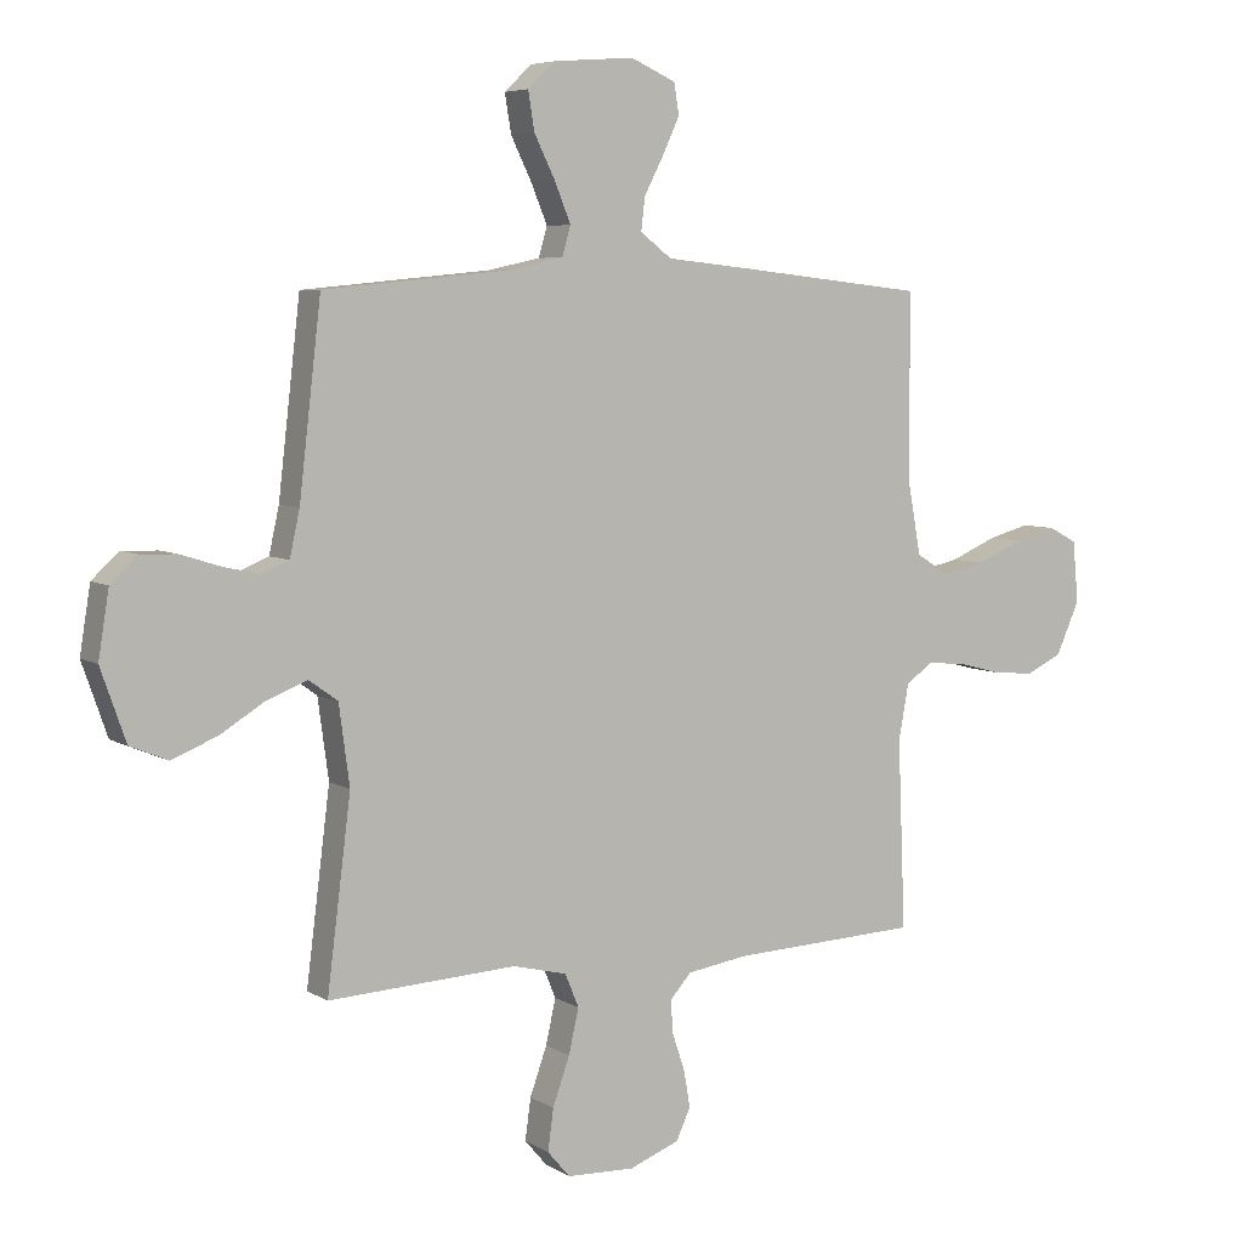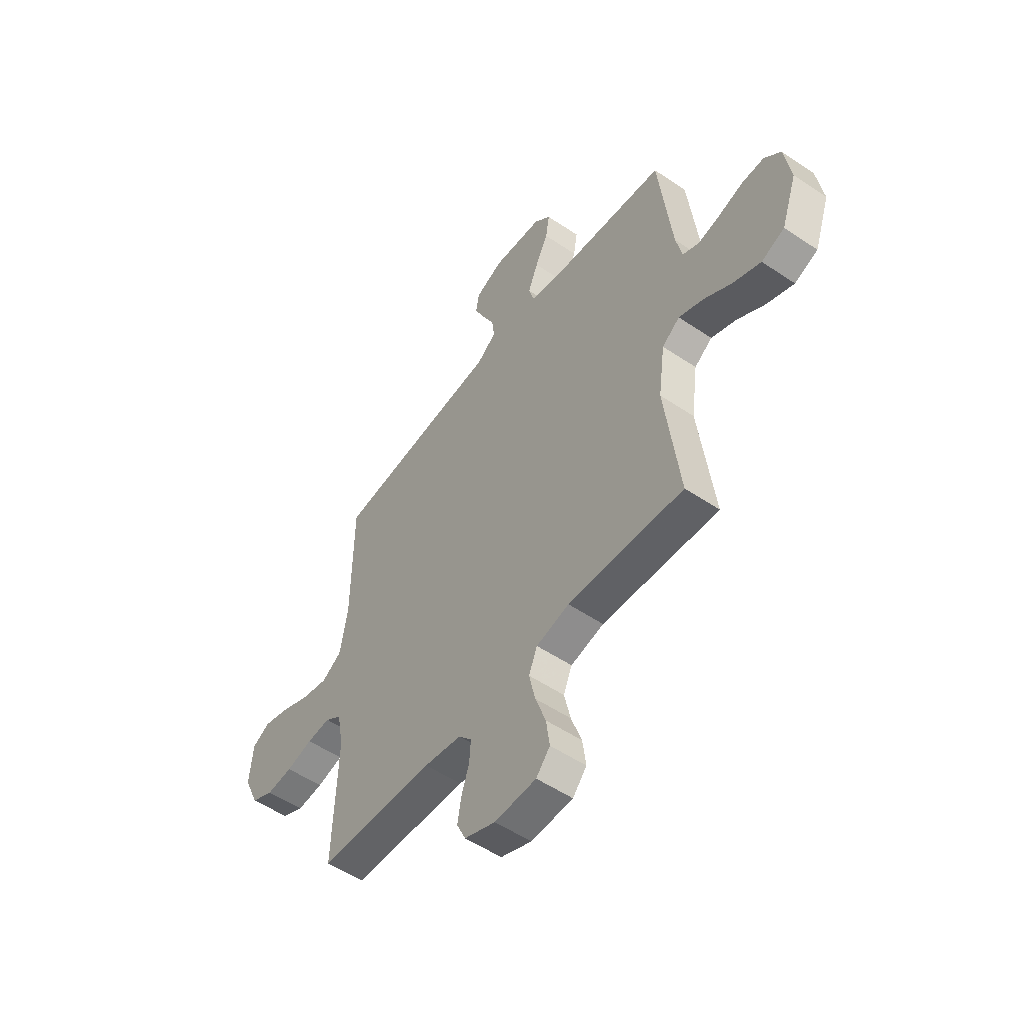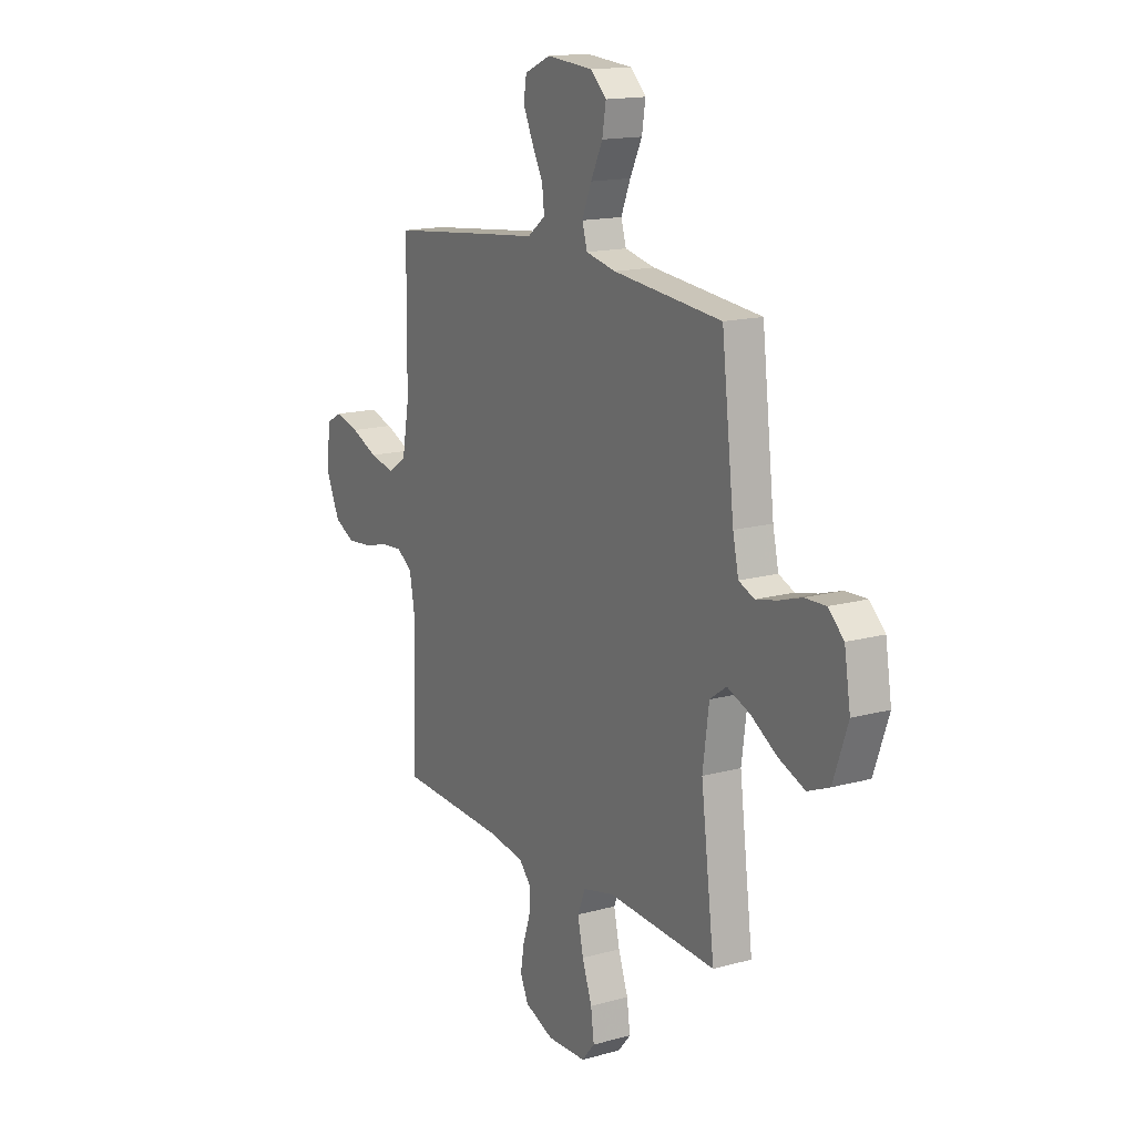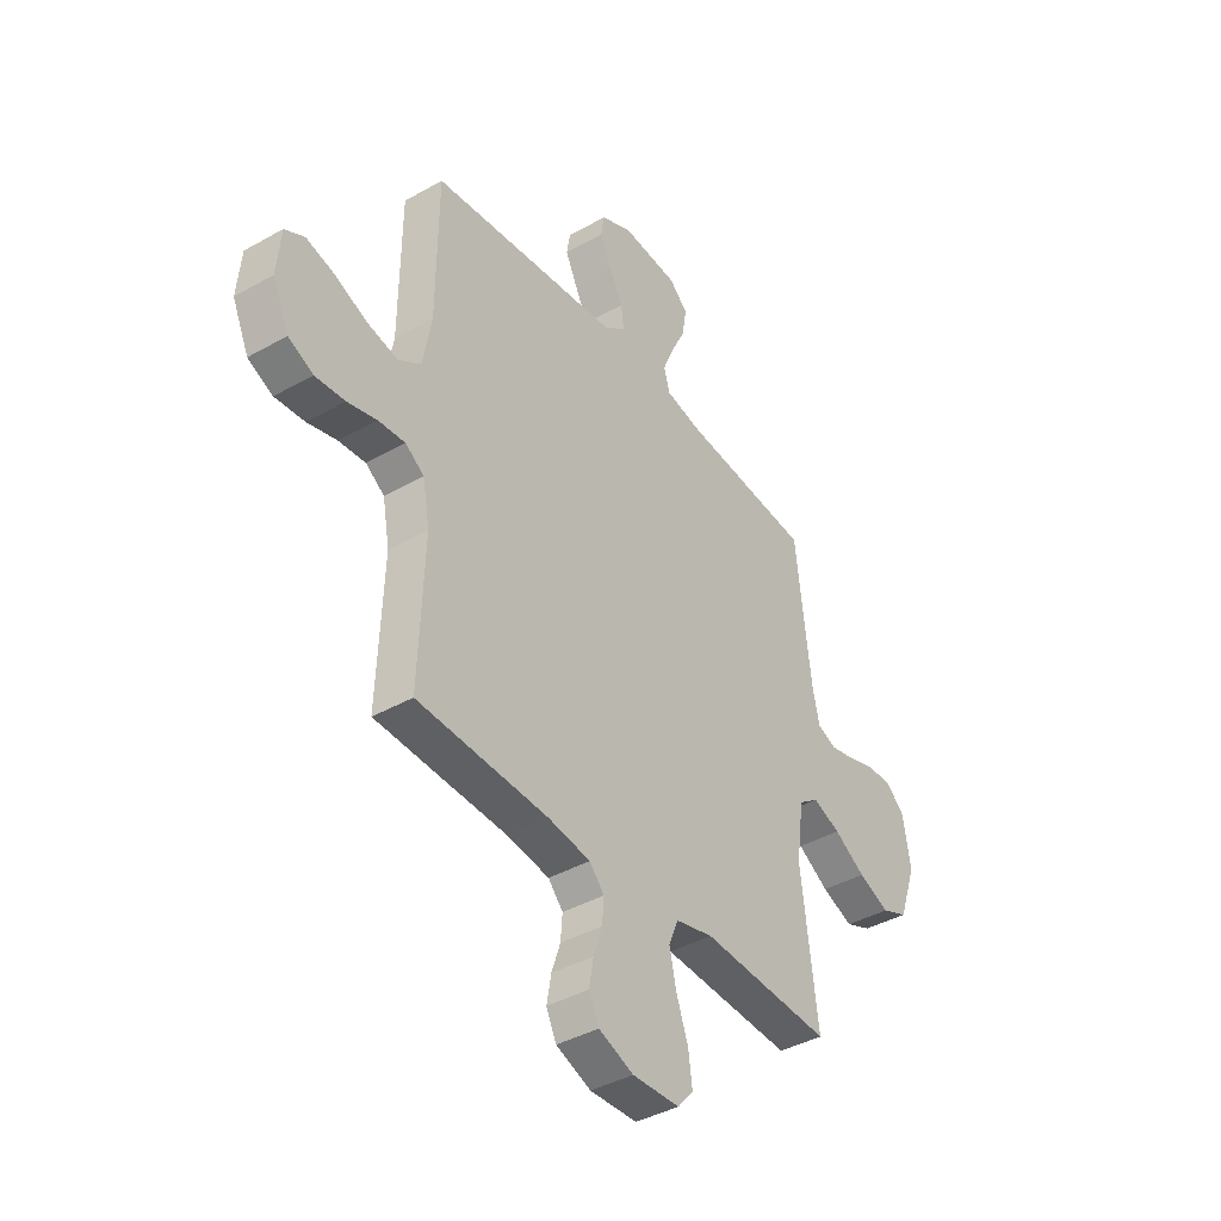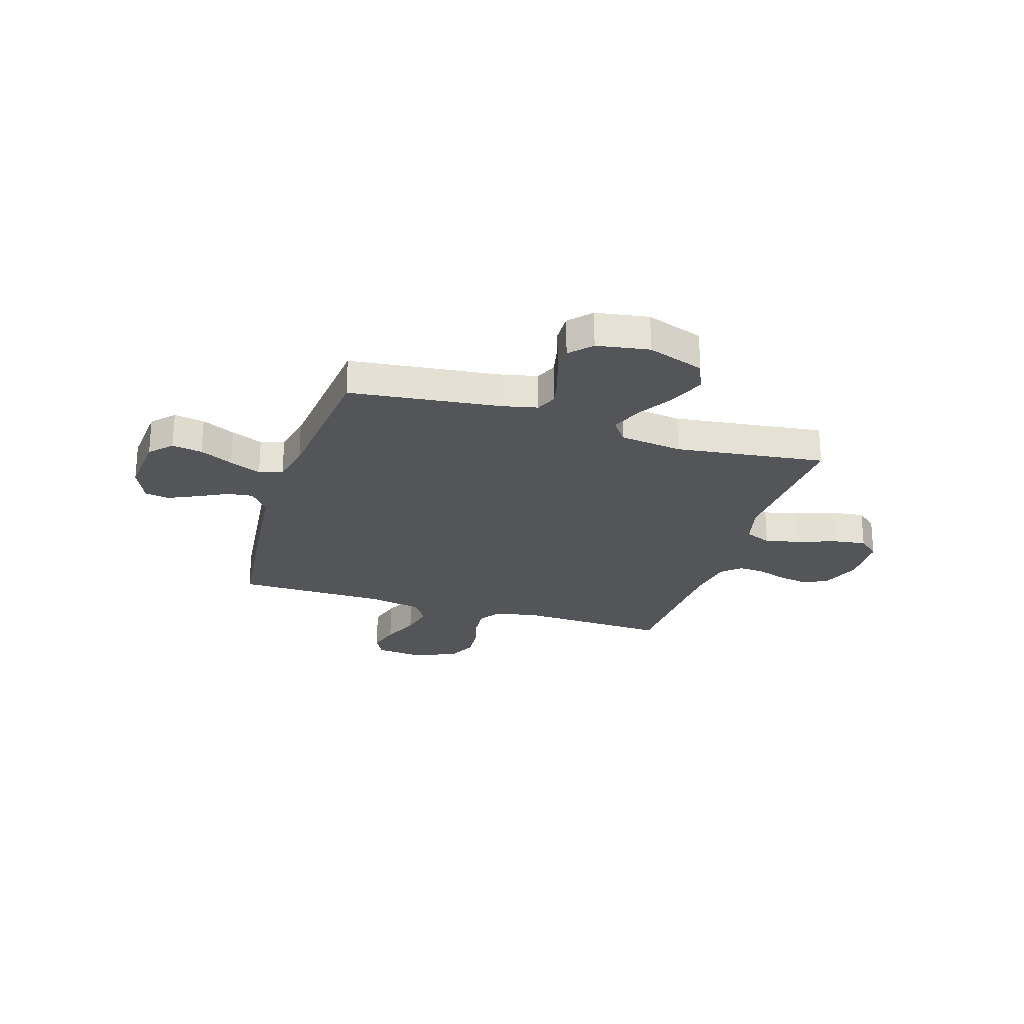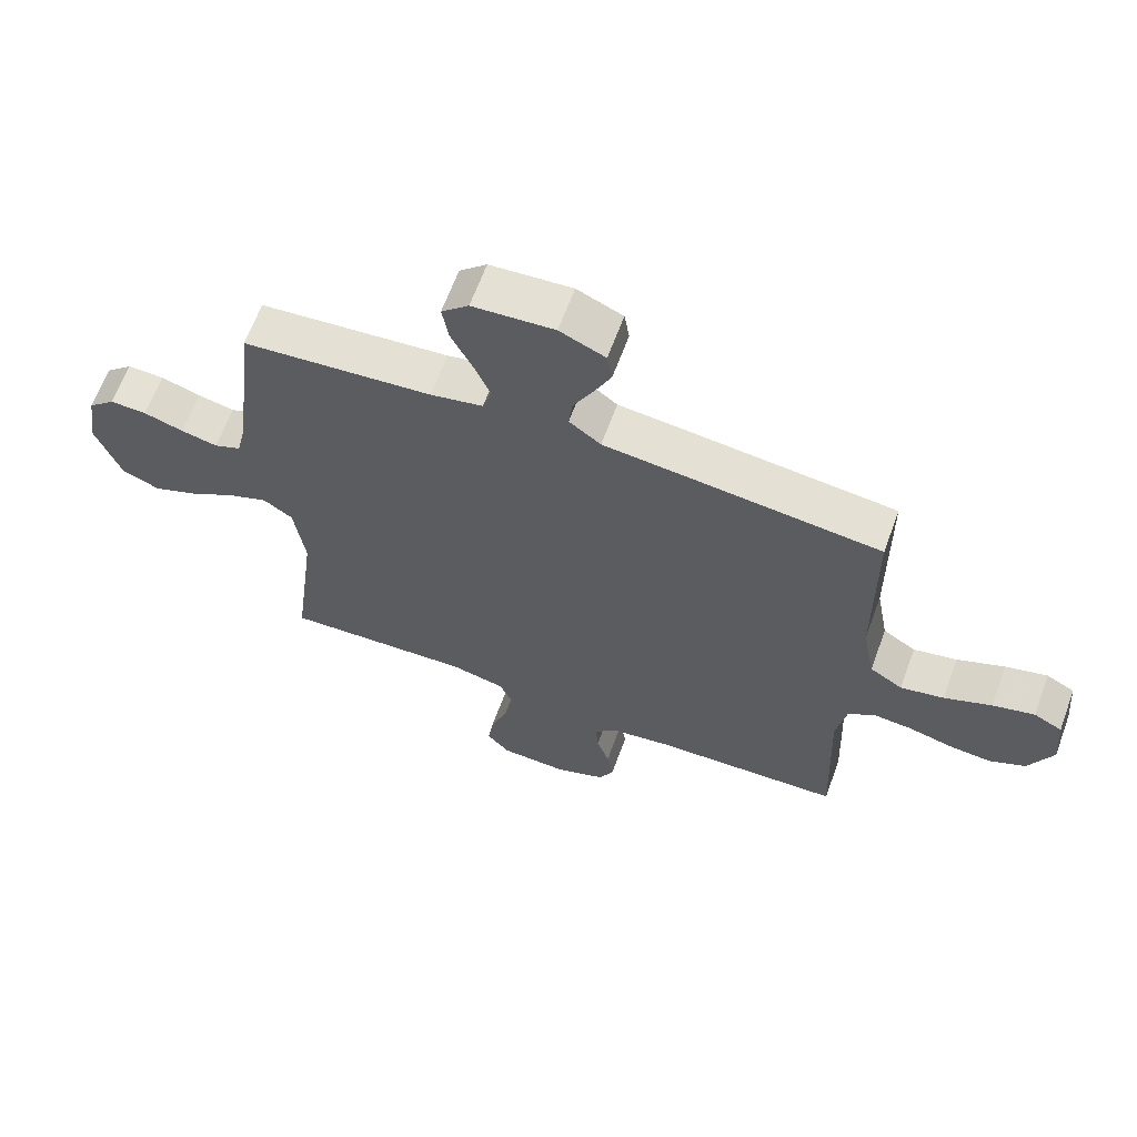
<metadata>
{"format":"obj","ext":"obj","renderer":"f3d","projection":"perspective","resolution":1024,"background":"white","views":[{"elev":6.0,"azim":149.5,"up":"+Z"},{"elev":-53.1,"azim":54.1,"up":"+Z"},{"elev":15.5,"azim":59.9,"up":"+Z"},{"elev":-40.2,"azim":-55.1,"up":"+Z"},{"elev":-24.7,"azim":72.7,"up":"+Y"},{"elev":64.8,"azim":-159.8,"up":"+Z"}]}
</metadata>
<code>
v -0.5 0.07 0.5
v -0.2 0.07 0.533
v -0.066 0.07 0.547
v -0.016 0.07 0.585
v -0.022 0.07 0.637
v -0.053 0.07 0.697
v -0.08 0.07 0.755
v -0.072 0.07 0.804
v 0 0.07 0.836
v 0.129 0.07 0.826
v 0.172 0.07 0.785
v 0.162 0.07 0.724
v 0.129 0.07 0.657
v 0.103 0.07 0.594
v 0.117 0.07 0.547
v 0.2 0.07 0.529
v 0.5 0.07 0.5
v 0.535 0.07 0.2
v 0.551 0.07 0.128
v 0.594 0.07 0.11
v 0.652 0.07 0.123
v 0.715 0.07 0.143
v 0.773 0.07 0.145
v 0.816 0.07 0.105
v 0.833 0.07 0
v 0.793 0.07 -0.114
v 0.733 0.07 -0.139
v 0.661 0.07 -0.11
v 0.589 0.07 -0.066
v 0.525 0.07 -0.041
v 0.479 0.07 -0.074
v 0.462 0.07 -0.2
v 0.5 0.07 -0.5
v 0.2 0.07 -0.484
v 0.114 0.07 -0.505
v 0.092 0.07 -0.558
v 0.108 0.07 -0.629
v 0.135 0.07 -0.705
v 0.144 0.07 -0.771
v 0.108 0.07 -0.813
v 0 0.07 -0.817
v -0.08 0.07 -0.786
v -0.103 0.07 -0.737
v -0.093 0.07 -0.679
v -0.073 0.07 -0.619
v -0.069 0.07 -0.566
v -0.103 0.07 -0.528
v -0.2 0.07 -0.513
v -0.5 0.07 -0.5
v -0.488 0.07 -0.2
v -0.504 0.07 -0.112
v -0.547 0.07 -0.082
v -0.608 0.07 -0.087
v -0.676 0.07 -0.105
v -0.744 0.07 -0.111
v -0.801 0.07 -0.084
v -0.839 0.07 0
v -0.83 0.07 0.098
v -0.785 0.07 0.122
v -0.719 0.07 0.104
v -0.644 0.07 0.072
v -0.575 0.07 0.057
v -0.523 0.07 0.09
v -0.503 0.07 0.2
v -0.5 0 0.5
v -0.2 0 0.533
v -0.066 0 0.547
v -0.016 0 0.585
v -0.022 0 0.637
v -0.053 0 0.697
v -0.08 0 0.755
v -0.072 0 0.804
v 0 0 0.836
v 0.129 0 0.826
v 0.172 0 0.785
v 0.162 0 0.724
v 0.129 0 0.657
v 0.103 0 0.594
v 0.117 0 0.547
v 0.2 0 0.529
v 0.5 0 0.5
v 0.535 0 0.2
v 0.551 0 0.128
v 0.594 0 0.11
v 0.652 0 0.123
v 0.715 0 0.143
v 0.773 0 0.145
v 0.816 0 0.105
v 0.833 0 0
v 0.793 0 -0.114
v 0.733 0 -0.139
v 0.661 0 -0.11
v 0.589 0 -0.066
v 0.525 0 -0.041
v 0.479 0 -0.074
v 0.462 0 -0.2
v 0.5 0 -0.5
v 0.2 0 -0.484
v 0.114 0 -0.505
v 0.092 0 -0.558
v 0.108 0 -0.629
v 0.135 0 -0.705
v 0.144 0 -0.771
v 0.108 0 -0.813
v 0 0 -0.817
v -0.08 0 -0.786
v -0.103 0 -0.737
v -0.093 0 -0.679
v -0.073 0 -0.619
v -0.069 0 -0.566
v -0.103 0 -0.528
v -0.2 0 -0.513
v -0.5 0 -0.5
v -0.488 0 -0.2
v -0.504 0 -0.112
v -0.547 0 -0.082
v -0.608 0 -0.087
v -0.676 0 -0.105
v -0.744 0 -0.111
v -0.801 0 -0.084
v -0.839 0 0
v -0.83 0 0.098
v -0.785 0 0.122
v -0.719 0 0.104
v -0.644 0 0.072
v -0.575 0 0.057
v -0.523 0 0.09
v -0.503 0 0.2
f 59 60 61
f 58 59 61
f 57 58 61
f 56 57 61
f 55 56 61
f 54 55 61
f 53 54 61
f 52 53 61 62
f 51 52 62 63
f 48 49 50
f 51 63 64
f 50 51 64
f 48 50 64
f 47 48 64
f 43 44 45
f 42 43 45
f 41 42 45
f 40 41 45
f 39 40 45
f 38 39 45
f 37 38 45
f 36 37 45 46
f 1 2 3
f 64 1 3
f 47 64 3
f 46 47 3
f 36 46 3
f 35 36 3
f 27 28 29
f 26 27 29
f 25 26 29
f 24 25 29
f 23 24 29
f 22 23 29
f 21 22 29
f 20 21 29 30
f 19 20 30 31
f 16 17 18
f 18 19 31
f 16 18 31
f 15 16 31
f 11 12 13
f 10 11 13
f 9 10 13
f 8 9 13
f 7 8 13
f 6 7 13
f 5 6 13
f 4 5 13 14
f 4 14 15
f 3 4 15
f 35 3 15
f 34 35 15
f 34 15 31 32
f 32 33 34
f 125 124 123
f 125 123 122
f 125 122 121
f 125 121 120
f 125 120 119
f 125 119 118
f 125 118 117
f 126 125 117 116
f 127 126 116 115
f 114 113 112
f 128 127 115
f 128 115 114
f 128 114 112
f 128 112 111
f 109 108 107
f 109 107 106
f 109 106 105
f 109 105 104
f 109 104 103
f 109 103 102
f 109 102 101
f 110 109 101 100
f 67 66 65
f 67 65 128
f 67 128 111
f 67 111 110
f 67 110 100
f 67 100 99
f 93 92 91
f 93 91 90
f 93 90 89
f 93 89 88
f 93 88 87
f 93 87 86
f 93 86 85
f 94 93 85 84
f 95 94 84 83
f 82 81 80
f 95 83 82
f 95 82 80
f 95 80 79
f 77 76 75
f 77 75 74
f 77 74 73
f 77 73 72
f 77 72 71
f 77 71 70
f 77 70 69
f 78 77 69 68
f 79 78 68
f 79 68 67
f 79 67 99
f 79 99 98
f 96 95 79 98
f 98 97 96
f 1 65 66 2
f 2 66 67 3
f 3 67 68 4
f 4 68 69 5
f 5 69 70 6
f 6 70 71 7
f 7 71 72 8
f 8 72 73 9
f 9 73 74 10
f 10 74 75 11
f 11 75 76 12
f 12 76 77 13
f 13 77 78 14
f 14 78 79 15
f 15 79 80 16
f 16 80 81 17
f 17 81 82 18
f 18 82 83 19
f 19 83 84 20
f 20 84 85 21
f 21 85 86 22
f 22 86 87 23
f 23 87 88 24
f 24 88 89 25
f 25 89 90 26
f 26 90 91 27
f 27 91 92 28
f 28 92 93 29
f 29 93 94 30
f 30 94 95 31
f 31 95 96 32
f 32 96 97 33
f 33 97 98 34
f 34 98 99 35
f 35 99 100 36
f 36 100 101 37
f 37 101 102 38
f 38 102 103 39
f 39 103 104 40
f 40 104 105 41
f 41 105 106 42
f 42 106 107 43
f 43 107 108 44
f 44 108 109 45
f 45 109 110 46
f 46 110 111 47
f 47 111 112 48
f 48 112 113 49
f 49 113 114 50
f 50 114 115 51
f 51 115 116 52
f 52 116 117 53
f 53 117 118 54
f 54 118 119 55
f 55 119 120 56
f 56 120 121 57
f 57 121 122 58
f 58 122 123 59
f 59 123 124 60
f 60 124 125 61
f 61 125 126 62
f 62 126 127 63
f 63 127 128 64
f 64 128 65 1

</code>
